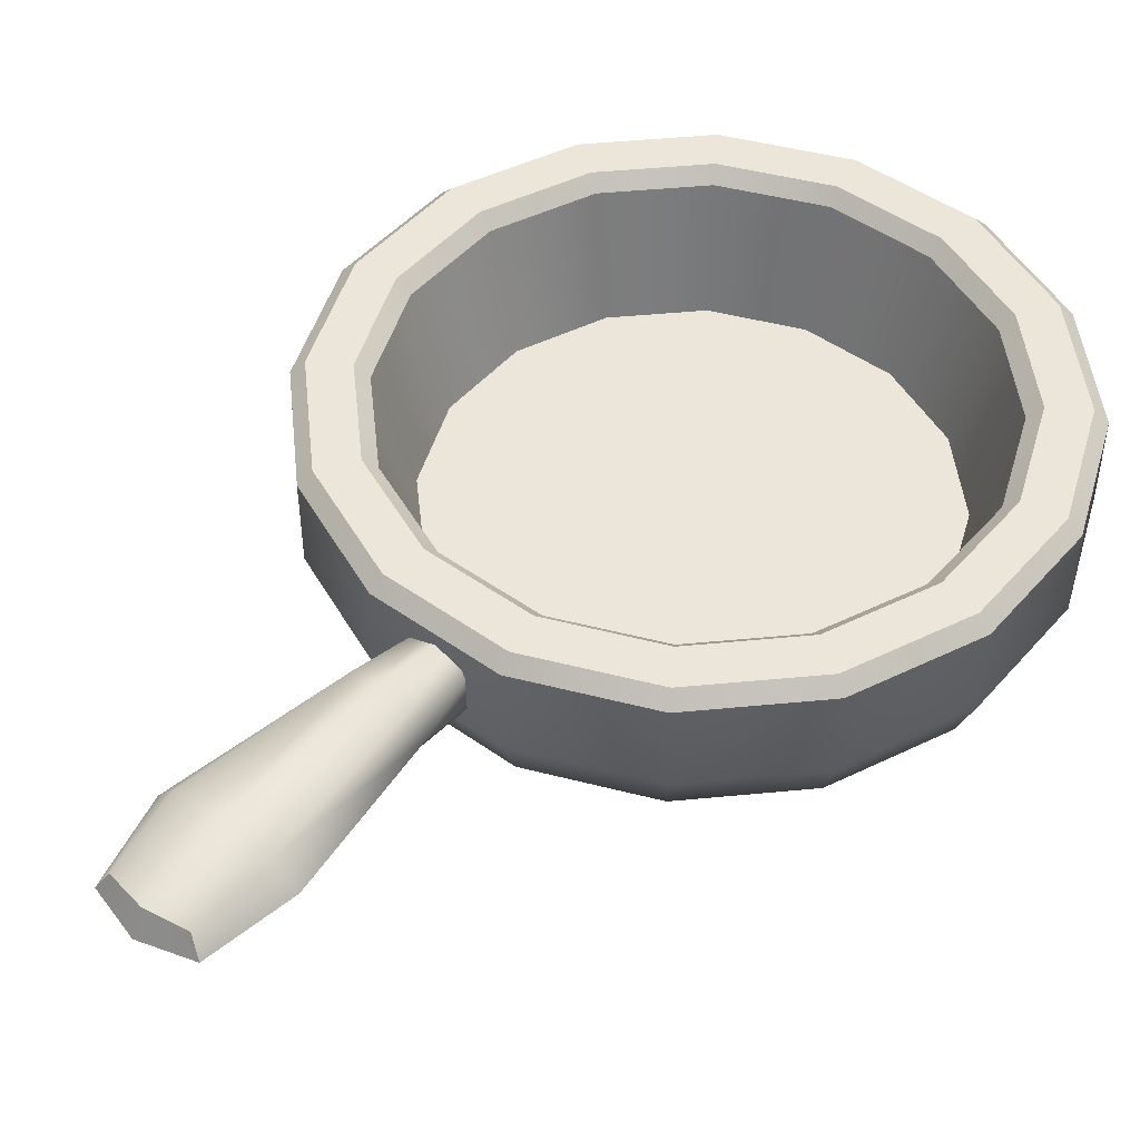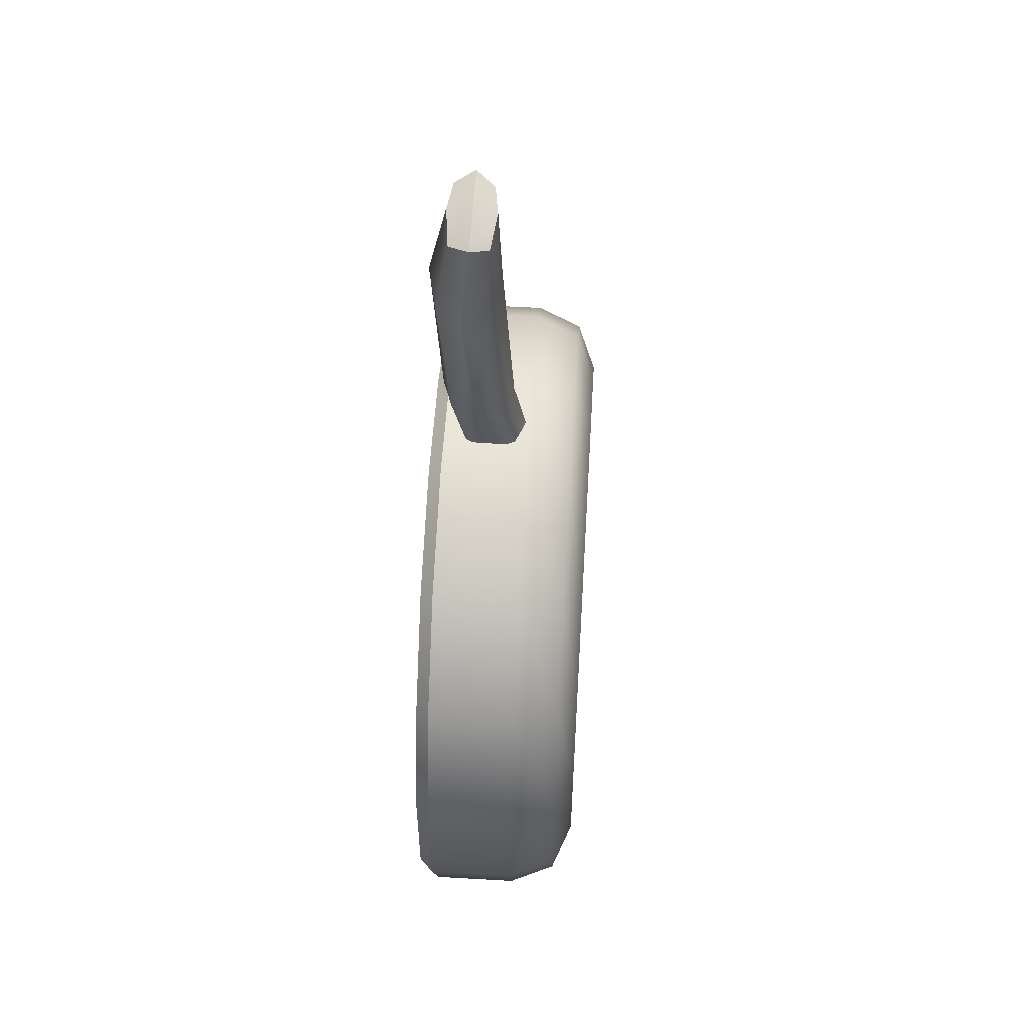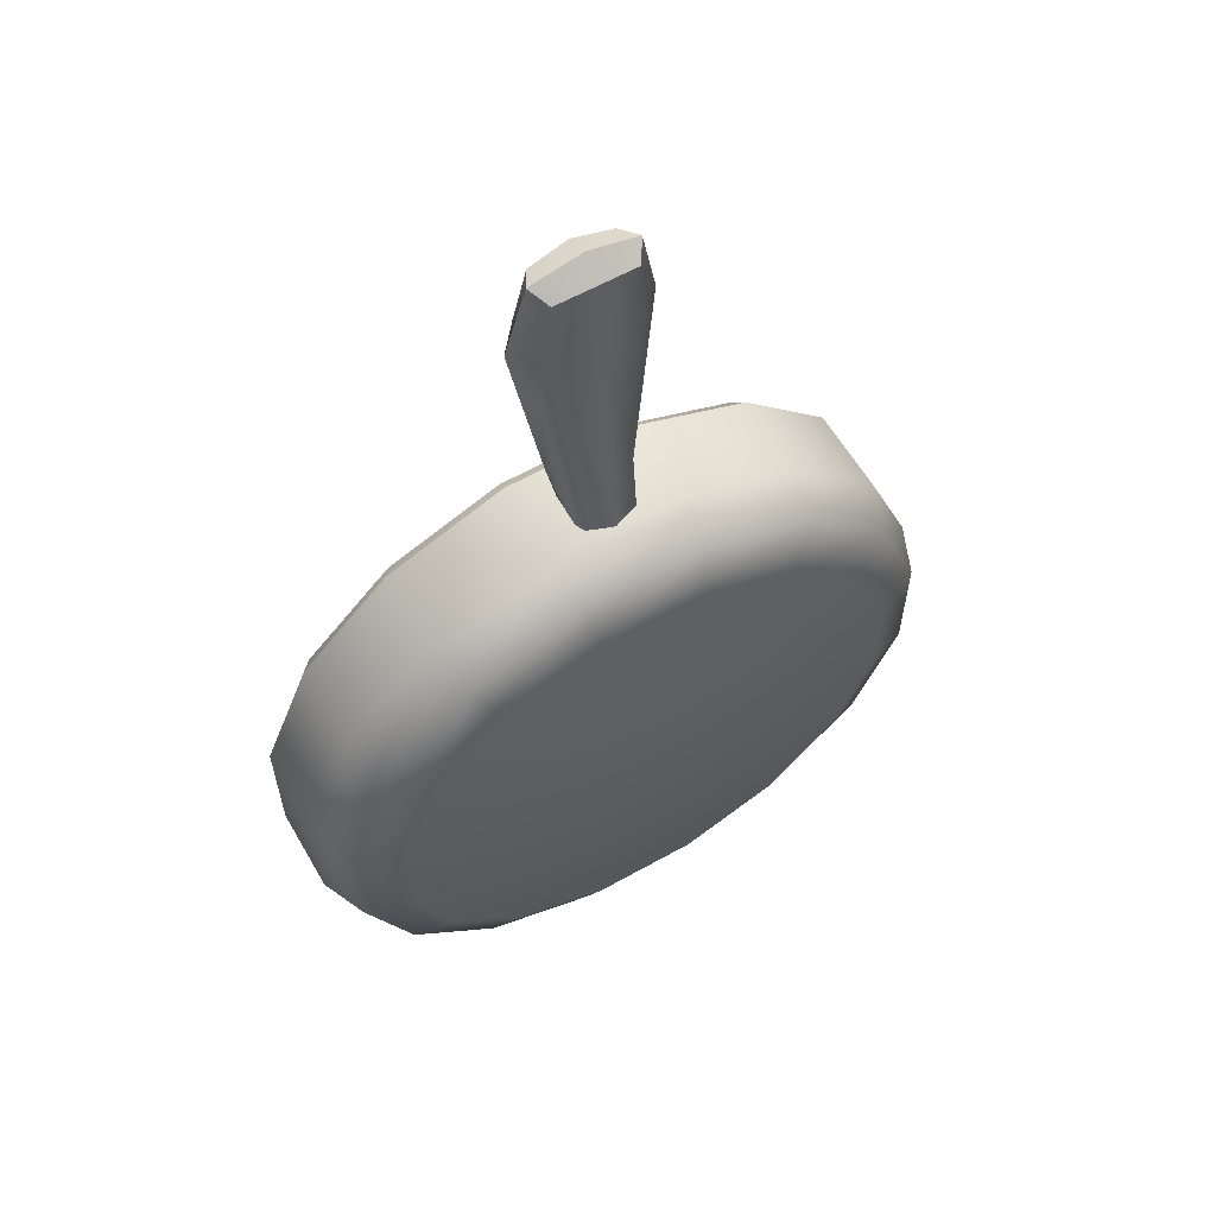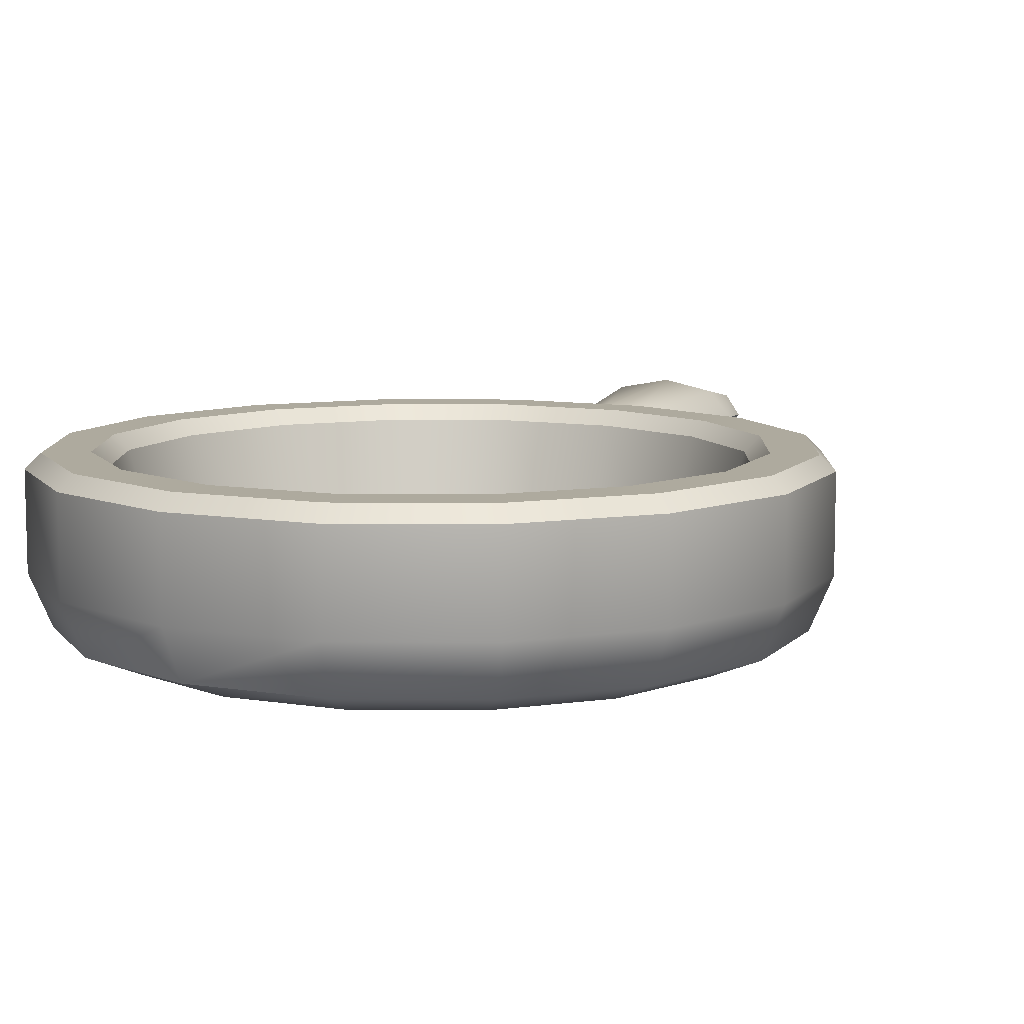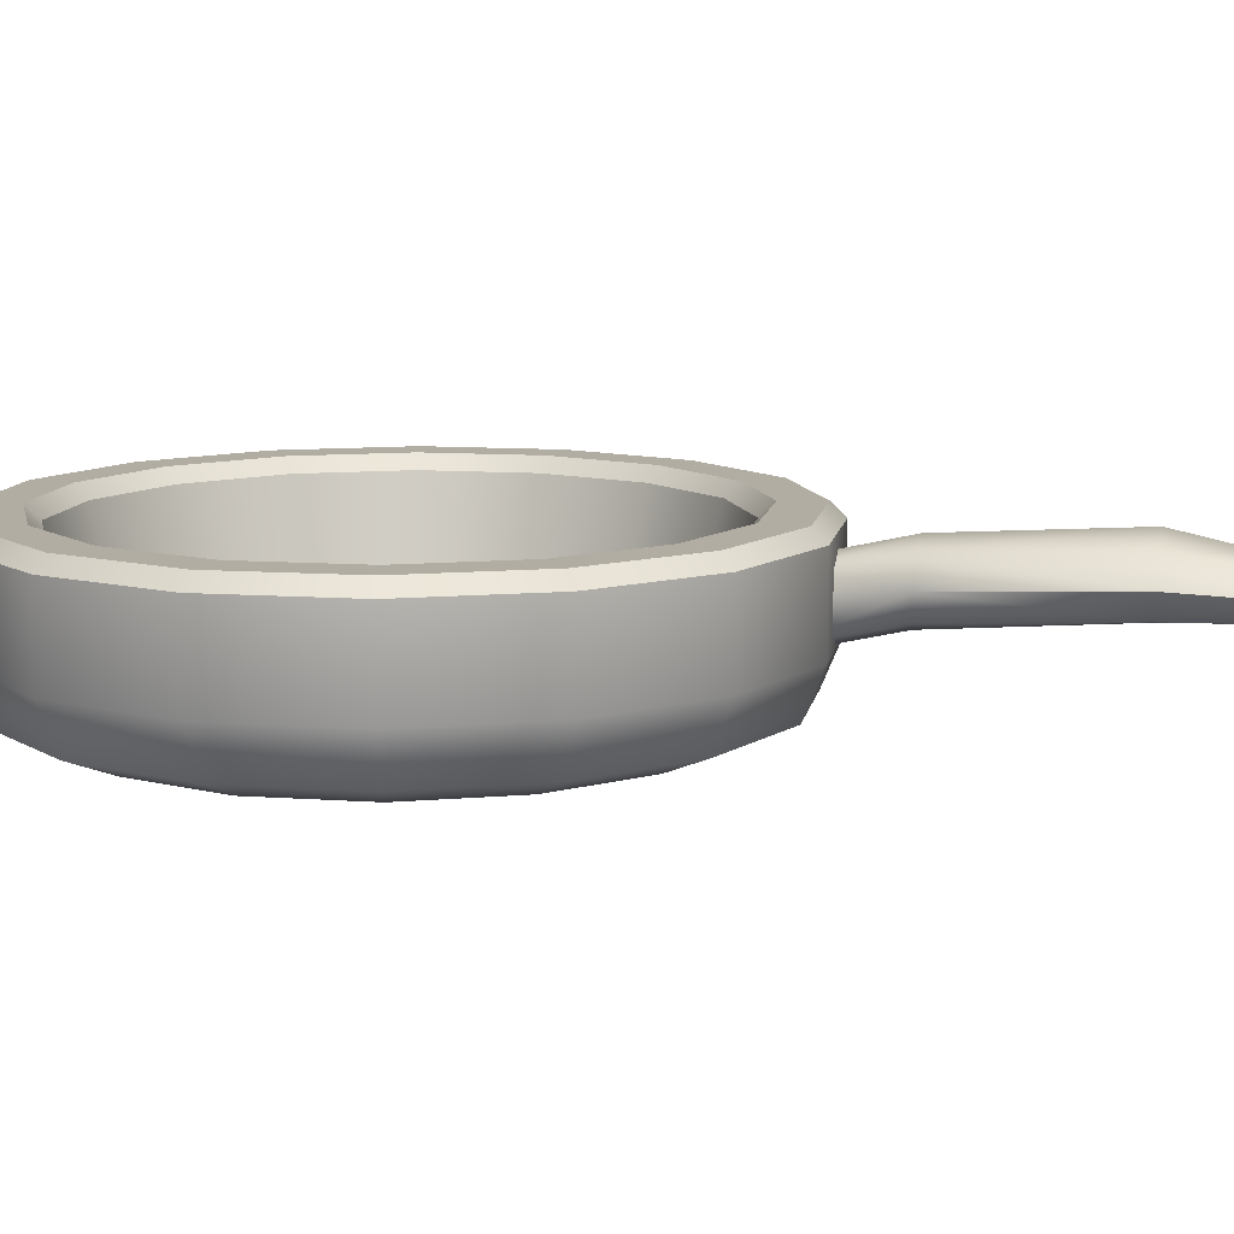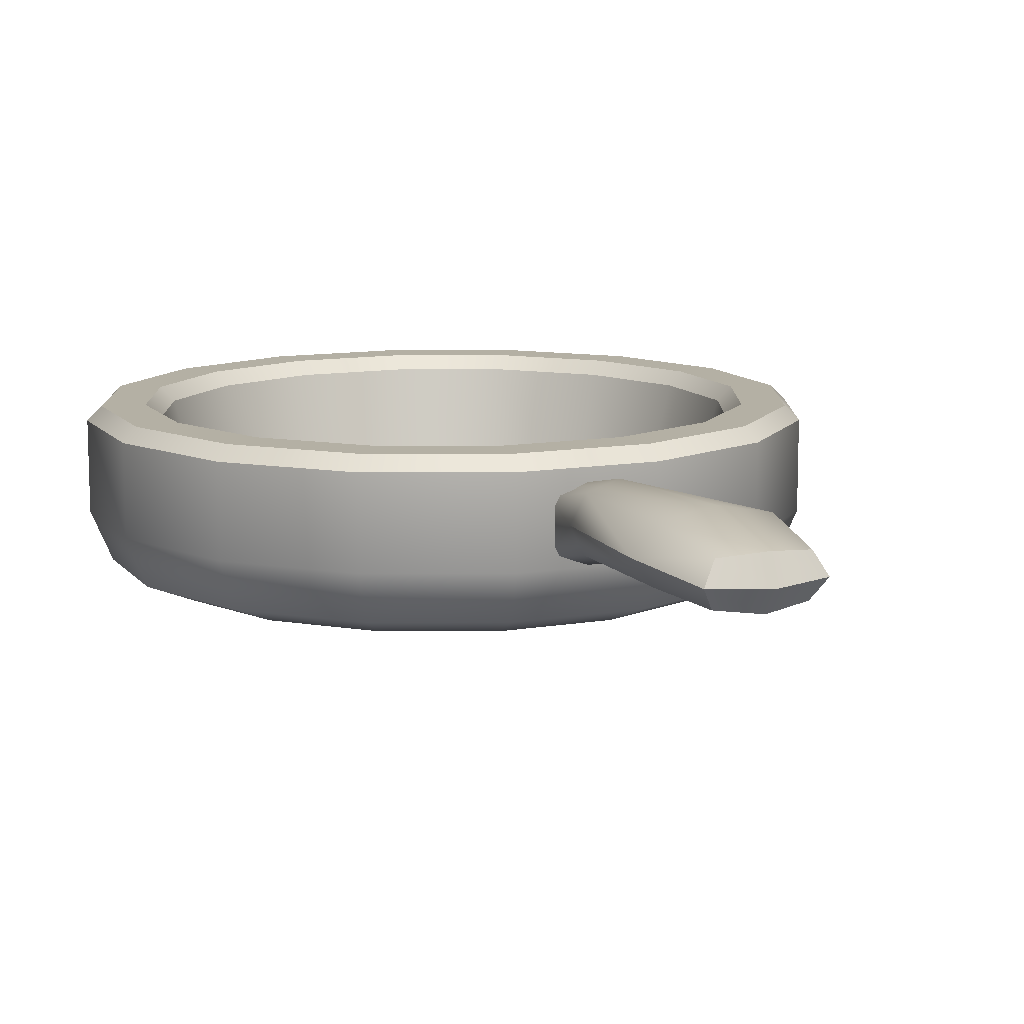
<metadata>
{"format":"obj","ext":"obj","renderer":"f3d","projection":"perspective","resolution":1024,"background":"white","views":[{"elev":47.7,"azim":38.8,"up":"+Y"},{"elev":54.9,"azim":-86.5,"up":"+Z"},{"elev":60.0,"azim":-30.0,"up":"+Z"},{"elev":9.2,"azim":-156.4,"up":"+Y"},{"elev":10.6,"azim":-79.9,"up":"+Y"},{"elev":11.4,"azim":-22.8,"up":"+Y"}]}
</metadata>
<code>
o pan_B_Cylinder.200
v 0.5 0.23 -0.09946
v 0.48 0.25 -0.09548
v 0.48 0.25 0.09548
v 0.5 0.23 0.09946
v 0.4069 0.25 0.2719
v 0.4239 0.23 0.2832
v 0.2719 0.25 0.4069
v 0.2832 0.23 0.4239
v 0.09548 0.25 0.48
v 0.09946 0.23 0.5
v -0.09548 0.25 0.48
v -0.09946 0.23 0.5
v -0.2719 0.25 0.4069
v -0.2832 0.23 0.4239
v -0.4069 0.25 0.2719
v -0.4239 0.23 0.2832
v -0.48 0.25 0.09548
v -0.5 0.23 0.09946
v -0.48 0.25 -0.09548
v -0.5 0.23 -0.09946
v -0.4069 0.25 -0.2719
v -0.4239 0.23 -0.2832
v -0.2719 0.25 -0.4069
v -0.2832 0.23 -0.4239
v -0.09548 0.25 -0.48
v -0.09946 0.23 -0.5
v 0.09548 0.25 -0.48
v 0.09946 0.23 -0.5
v 0.2719 0.25 -0.4069
v 0.2832 0.23 -0.4239
v 0.4069 0.25 -0.2719
v 0.4239 0.23 -0.2832
v 0.4 0.23 0.07956
v 0.42 0.25 0.08354
v 0.42 0.25 -0.08354
v 0.4 0.23 -0.07956
v 0.3561 0.25 -0.2379
v 0.3391 0.23 -0.2266
v 0.2379 0.25 -0.3561
v 0.2266 0.23 -0.3391
v 0.08354 0.25 -0.42
v 0.07956 0.23 -0.4
v -0.08354 0.25 -0.42
v -0.07956 0.23 -0.4
v -0.2379 0.25 -0.3561
v -0.2266 0.23 -0.3391
v -0.3561 0.25 -0.2379
v -0.3391 0.23 -0.2266
v -0.42 0.25 -0.08354
v -0.4 0.23 -0.07956
v -0.42 0.25 0.08354
v -0.4 0.23 0.07956
v -0.3561 0.25 0.2379
v -0.3391 0.23 0.2266
v -0.2379 0.25 0.3561
v -0.2266 0.23 0.3391
v -0.08354 0.25 0.42
v -0.07956 0.23 0.4
v 0.08354 0.25 0.42
v 0.07956 0.23 0.4
v 0.2379 0.25 0.3561
v 0.2266 0.23 0.3391
v 0.3391 0.23 0.2266
v 0.3561 0.25 0.2379
v 0.35 0.05 0.06962
v 0.35 0.05 -0.06962
v 0.2967 0.05 -0.1983
v 0.1983 0.05 -0.2967
v 0.06962 0.05 -0.35
v -0.06962 0.05 -0.35
v -0.1983 0.05 -0.2967
v -0.2967 0.05 -0.1983
v -0.35 0.05 -0.06962
v -0.35 0.05 0.06962
v -0.2967 0.05 0.1983
v -0.1983 0.05 0.2967
v -0.06962 0.05 0.35
v 0.06962 0.05 0.35
v 0.1983 0.05 0.2967
v 0.2967 0.05 0.1983
v 0.4 0 -0.07956
v 0.5 0.1 -0.09946
v 0.4707 0.02929 -0.09363
v 0.5 0.1 0.09946
v 0.4 0 0.07956
v 0.4707 0.02929 0.09363
v 0.4239 0.1 0.2832
v 0.3391 0 0.2266
v 0.399 0.02929 0.2666
v 0.2832 0.1 0.4239
v 0.2266 0 0.3391
v 0.2666 0.02929 0.399
v 0.09946 0.1 0.5
v 0.07956 0 0.4
v 0.09363 0.02929 0.4707
v -0.09946 0.1 0.5
v -0.07956 0 0.4
v -0.09363 0.02929 0.4707
v -0.2832 0.1 0.4239
v -0.2266 0 0.3391
v -0.2666 0.02929 0.399
v -0.4239 0.1 0.2832
v -0.3391 0 0.2266
v -0.399 0.02929 0.2666
v -0.5 0.1 0.09946
v -0.4 0 0.07956
v -0.4707 0.02929 0.09363
v -0.5 0.1 -0.09946
v -0.4 0 -0.07956
v -0.4707 0.02929 -0.09363
v -0.4239 0.1 -0.2832
v -0.3391 0 -0.2266
v -0.399 0.02929 -0.2666
v -0.2832 0.1 -0.4239
v -0.2266 0 -0.3391
v -0.2666 0.02929 -0.399
v -0.09946 0.1 -0.5
v -0.07956 0 -0.4
v -0.09363 0.02929 -0.4707
v 0.09946 0.1 -0.5
v 0.07956 0 -0.4
v 0.09363 0.02929 -0.4707
v 0.2832 0.1 -0.4239
v 0.2266 0 -0.3391
v 0.2666 0.02929 -0.399
v 0.4239 0.1 -0.2832
v 0.3391 0 -0.2266
v 0.399 0.02929 -0.2666
v 0 0.05 -0
v -0 0 -0
v -0.03644 0.1071 0.4526
v -0.03675 0.1868 0.4595
v 0.03644 0.1071 0.4526
v 0.03675 0.1868 0.4595
v -0.06084 0.1516 0.9634
v -0.06082 0.2114 0.9686
v 0.06084 0.1516 0.9634
v 0.06082 0.2114 0.9686
v -0 0.09212 0.4513
v -0 0.2017 0.4608
v 0.0446 0.1362 0.5848
v 0.07852 0.1805 0.978
v -0 0.144 0.9748
v -0 0.2169 0.9812
v -0.07852 0.1805 0.978
v -0.04466 0.2159 0.5917
v 0.04466 0.2159 0.5917
v -0.0446 0.1362 0.5848
v -0 0.1783 1
v -0.06482 0.1761 0.5883
v -0 0.2308 0.5931
v -0 0.1213 0.5835
v 0.06482 0.1761 0.5883
v 0.0737 0.2307 0.8526
v -0.07357 0.1528 0.8458
v 0.07357 0.1528 0.8458
v -0.0737 0.2307 0.8526
v 0.1065 0.1917 0.8498
v -0 0.1381 0.8451
v -0 0.2453 0.8545
v -0.1065 0.1917 0.8498
f 84 4 6 87
f 5 3 34 64
f 7 5 64 61
f 9 7 61 59
f 11 9 59 57
f 13 11 57 55
f 15 13 55 53
f 17 15 53 51
f 19 17 51 49
f 21 19 49 47
f 23 21 47 45
f 25 23 45 43
f 27 25 43 41
f 29 27 41 39
f 63 80 79 62
f 31 29 39 37
f 2 31 37 35
f 126 32 1 82
f 87 6 8 90
f 33 65 80 63
f 123 30 32 126
f 120 28 30 123
f 117 26 28 120
f 114 24 26 117
f 111 22 24 114
f 108 20 22 111
f 105 18 20 108
f 102 16 18 105
f 99 14 16 102
f 96 12 14 99
f 93 10 12 96
f 90 8 10 93
f 50 73 72 48
f 52 74 73 50
f 38 67 66 36
f 54 75 74 52
f 40 68 67 38
f 56 76 75 54
f 42 69 68 40
f 58 77 76 56
f 44 70 69 42
f 60 78 77 58
f 46 71 70 44
f 62 79 78 60
f 48 72 71 46
f 4 1 2 3
f 6 4 3 5
f 8 6 5 7
f 10 8 7 9
f 12 10 9 11
f 14 12 11 13
f 16 14 13 15
f 18 16 15 17
f 20 18 17 19
f 22 20 19 21
f 24 22 21 23
f 26 24 23 25
f 28 26 25 27
f 30 28 27 29
f 32 30 29 31
f 1 32 31 2
f 34 35 36 33
f 64 34 33 63
f 35 37 38 36
f 37 39 40 38
f 39 41 42 40
f 41 43 44 42
f 43 45 46 44
f 45 47 48 46
f 47 49 50 48
f 49 51 52 50
f 51 53 54 52
f 53 55 56 54
f 55 57 58 56
f 57 59 60 58
f 59 61 62 60
f 61 64 63 62
f 3 2 35 34
f 36 66 65 33
f 82 84 86 83
f 83 86 85 81
f 84 87 89 86
f 86 89 88 85
f 87 90 92 89
f 89 92 91 88
f 90 93 95 92
f 92 95 94 91
f 93 96 98 95
f 95 98 97 94
f 96 99 101 98
f 98 101 100 97
f 99 102 104 101
f 101 104 103 100
f 102 105 107 104
f 104 107 106 103
f 105 108 110 107
f 107 110 109 106
f 108 111 113 110
f 110 113 112 109
f 111 114 116 113
f 113 116 115 112
f 114 117 119 116
f 116 119 118 115
f 117 120 122 119
f 119 122 121 118
f 120 123 125 122
f 122 125 124 121
f 123 126 128 125
f 125 128 127 124
f 126 82 83 128
f 128 83 81 127
f 82 1 4 84
f 65 66 129
f 66 67 129
f 67 68 129
f 68 69 129
f 69 70 129
f 70 71 129
f 71 72 129
f 72 73 129
f 73 74 129
f 74 75 129
f 75 76 129
f 76 77 129
f 77 78 129
f 78 79 129
f 79 80 129
f 80 65 129
f 81 85 130
f 85 88 130
f 88 91 130
f 91 94 130
f 94 97 130
f 97 100 130
f 100 103 130
f 103 106 130
f 106 109 130
f 109 112 130
f 112 115 130
f 115 118 130
f 118 121 130
f 121 124 130
f 124 127 130
f 127 81 130
f 137 143 159 156
f 158 142 137 156
f 137 142 149 143
f 142 138 144 149
f 149 144 136 145
f 143 149 145 135
f 153 147 154 158
f 155 161 150 148
f 150 146 132
f 148 150 131
f 159 143 135 155
f 154 160 144 138
f 160 151 146 157
f 147 134 140 151
f 151 140 132 146
f 141 156 159 152
f 144 160 157 136
f 133 141 152 139
f 139 152 148 131
f 145 161 155 135
f 133 153 141
f 134 147 153
f 136 157 161 145
f 161 157 146 150
f 152 159 155 148
f 141 153 158 156
f 154 138 142 158
f 154 147 151 160
f 131 150 132
f 133 134 153

</code>
